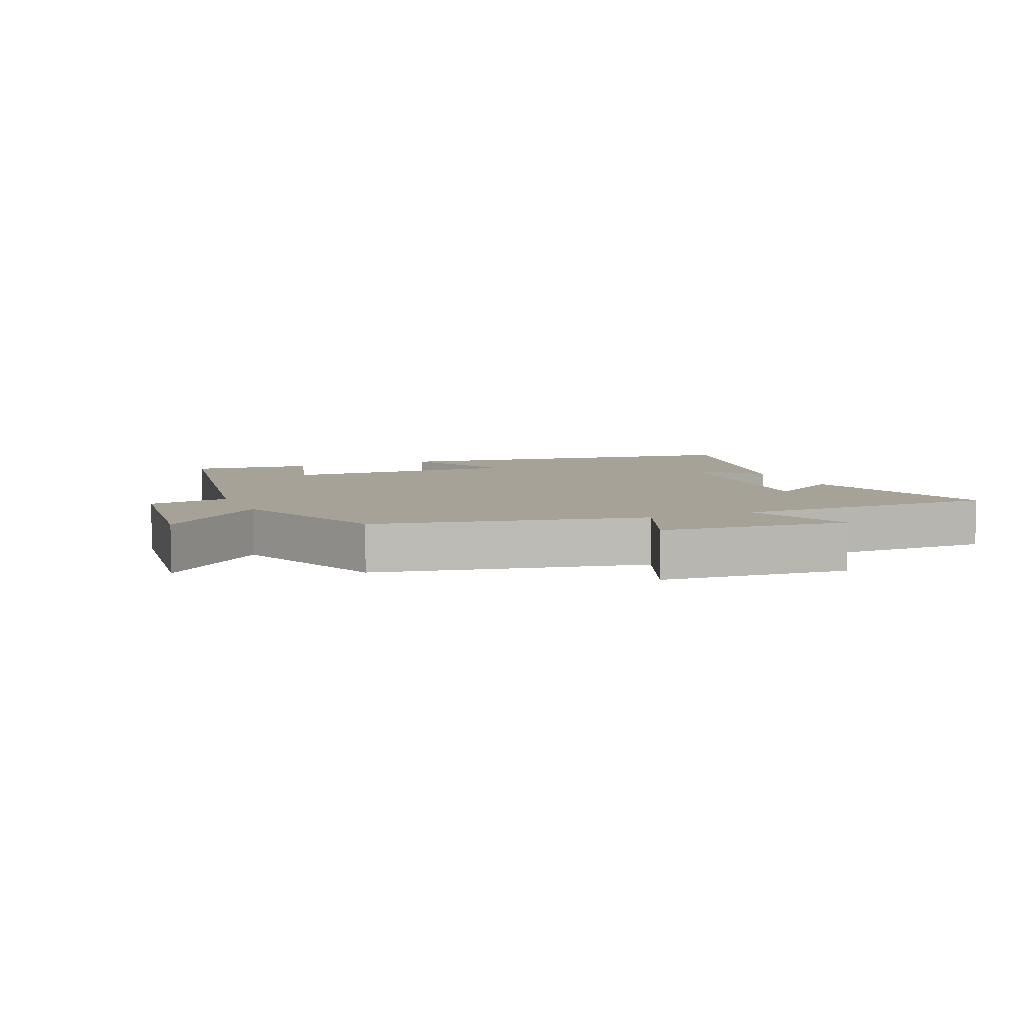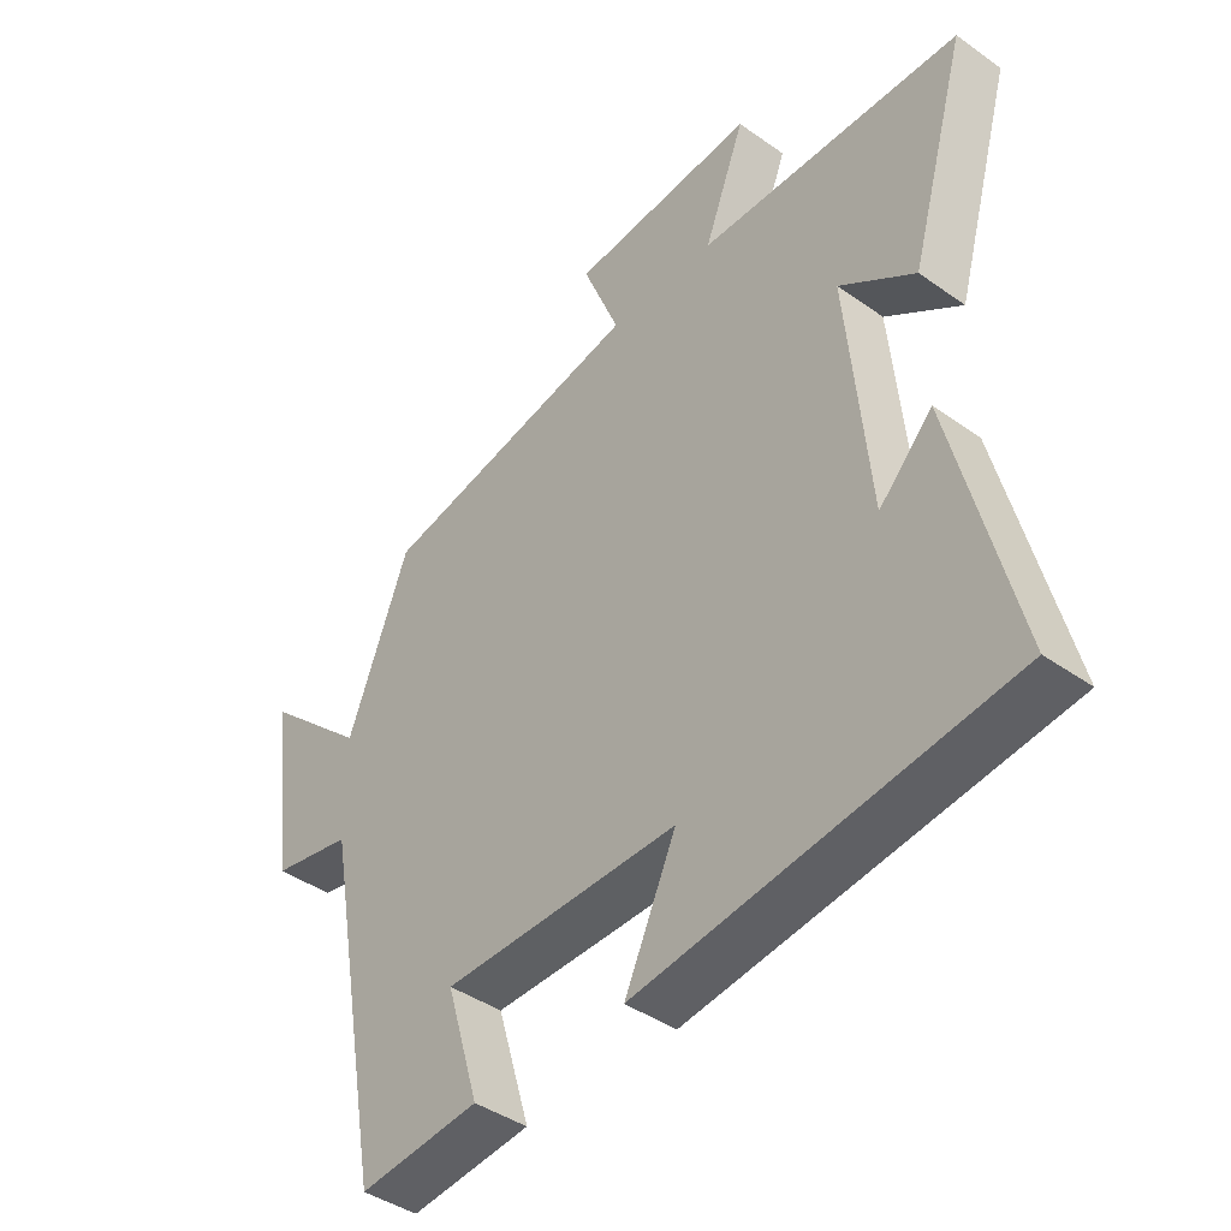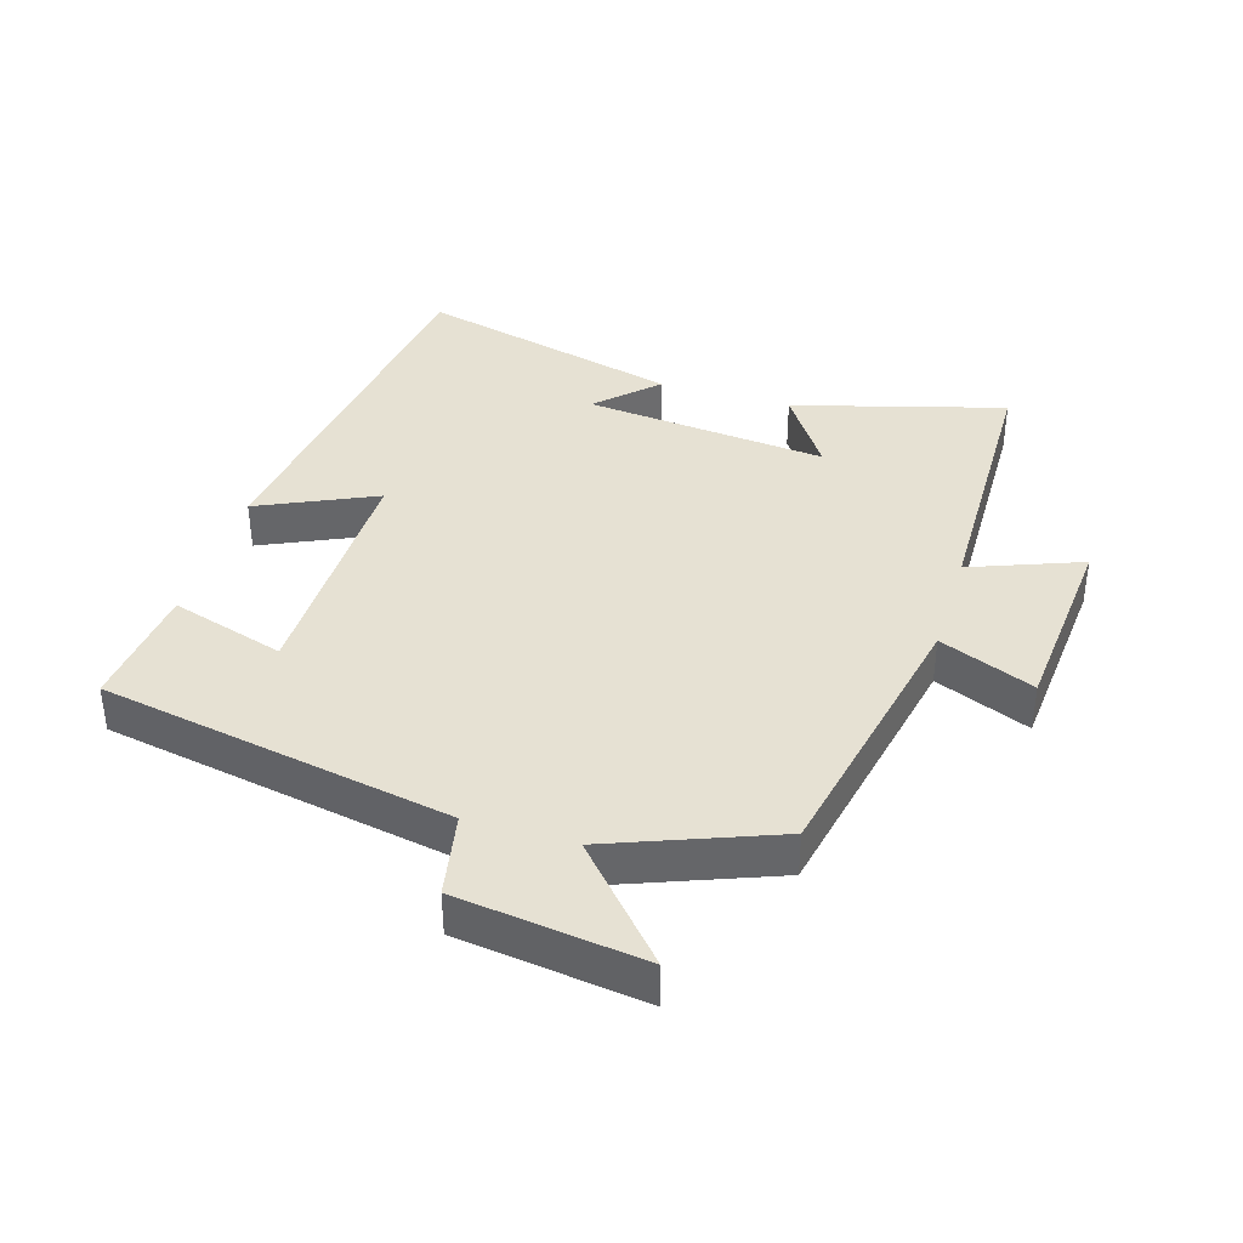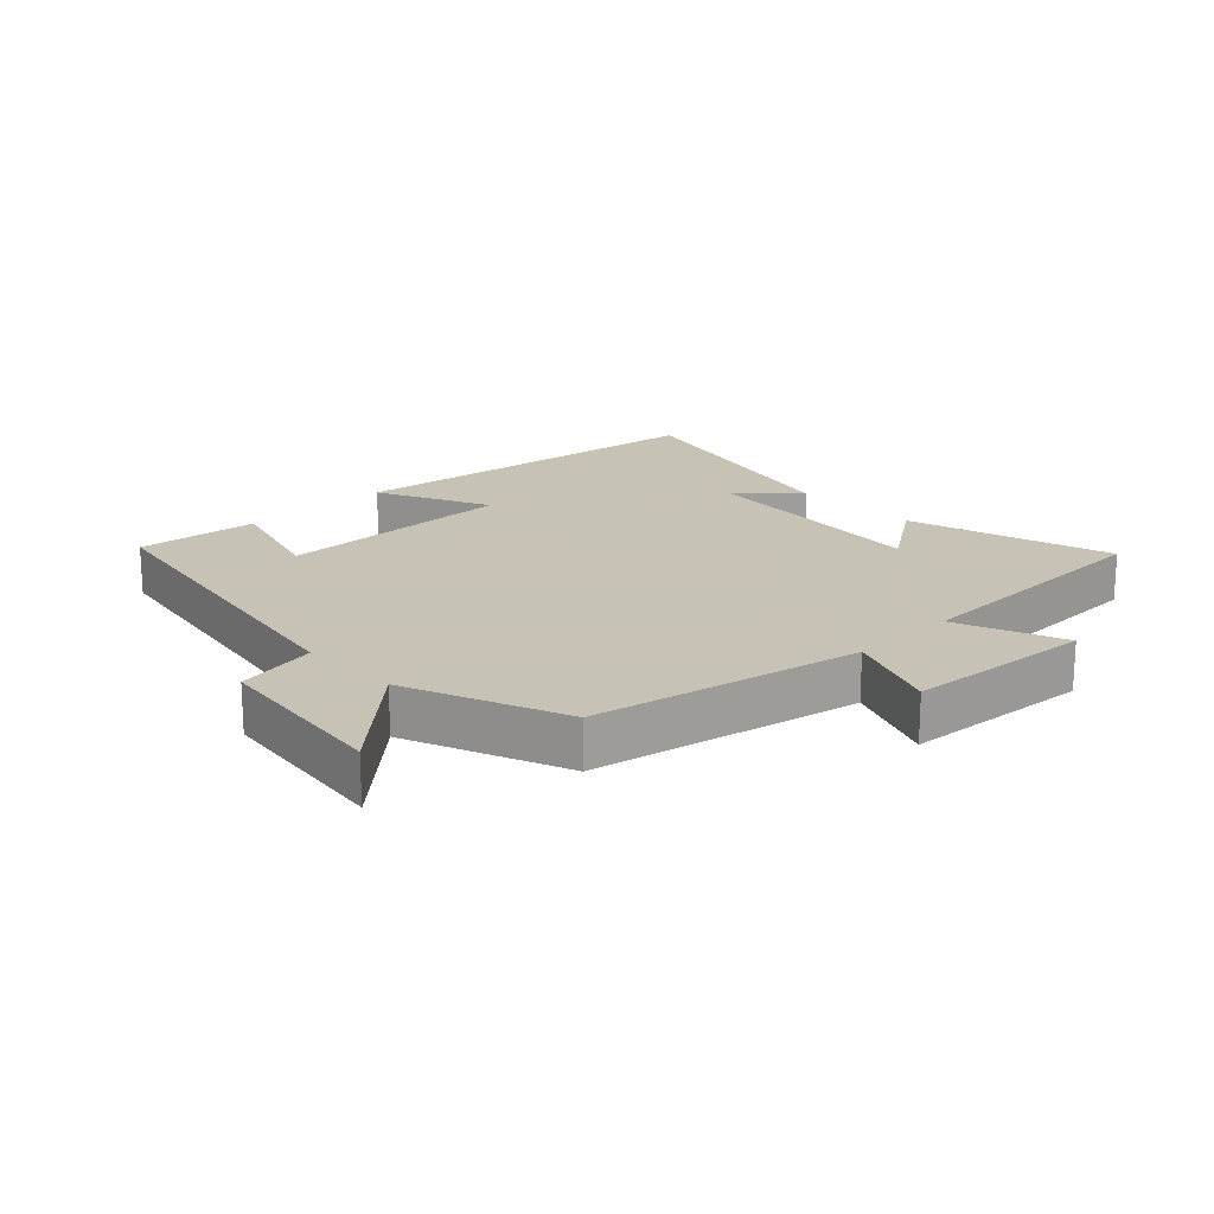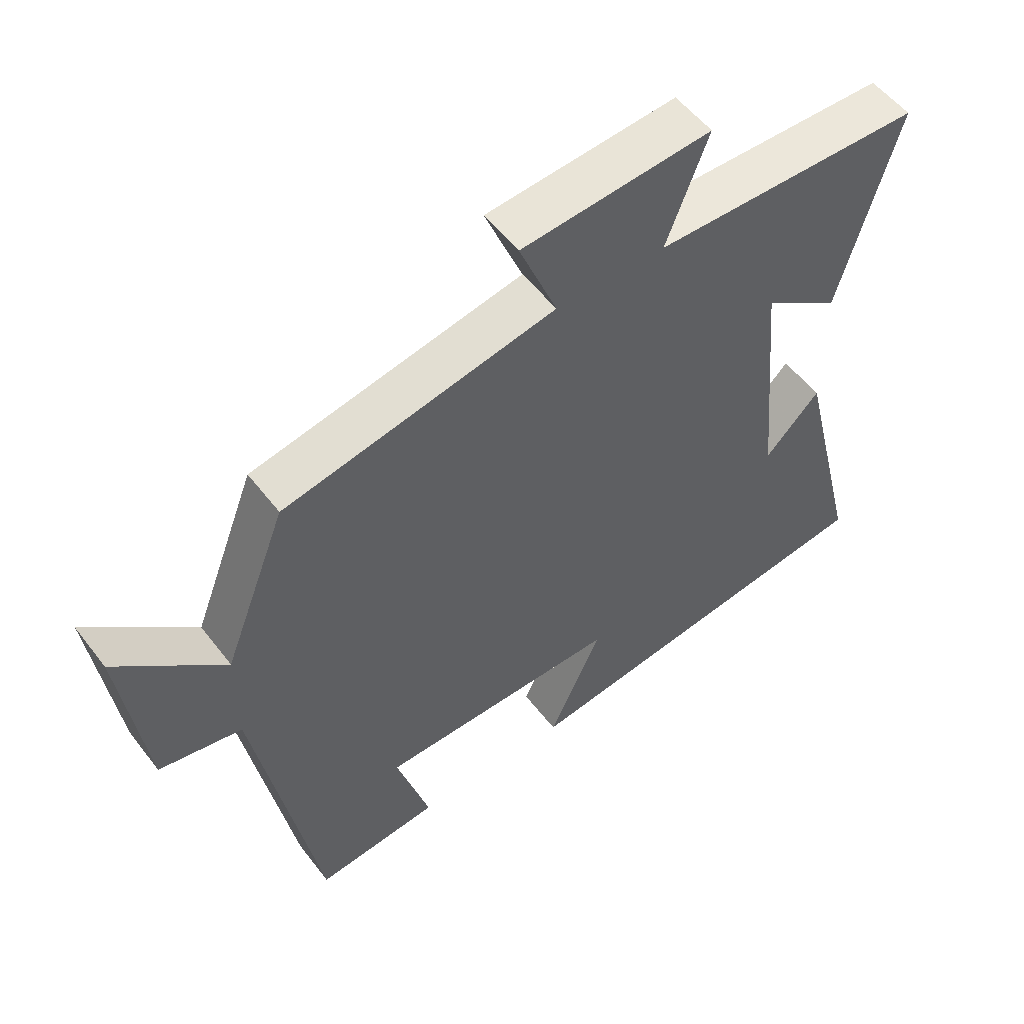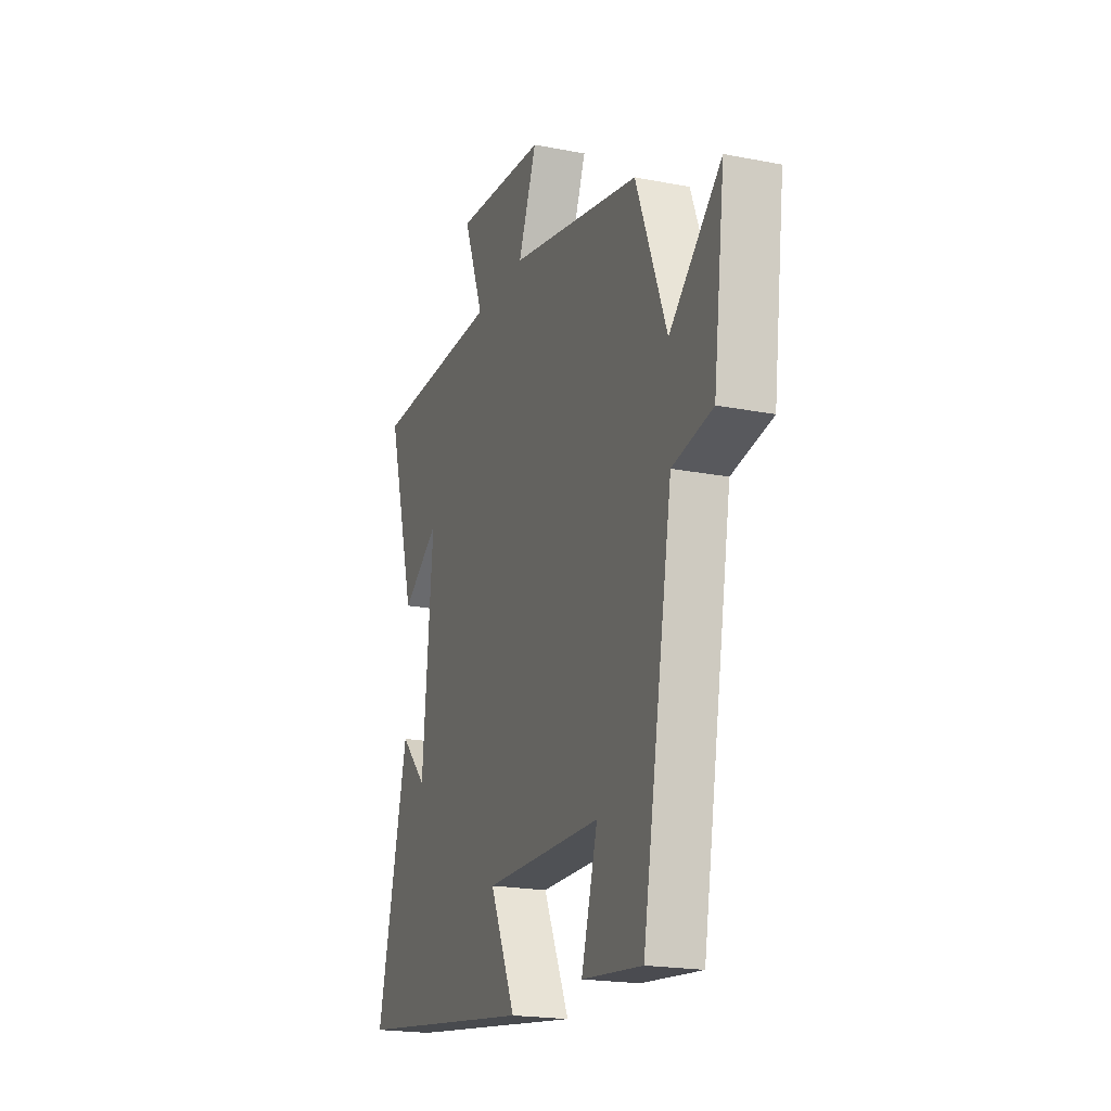
<metadata>
{"format":"obj","ext":"obj","renderer":"f3d","projection":"perspective","resolution":1024,"background":"white","views":[{"elev":6.5,"azim":-22.9,"up":"+Y"},{"elev":-41.8,"azim":49.5,"up":"+Z"},{"elev":38.6,"azim":-73.0,"up":"+Y"},{"elev":19.1,"azim":-44.2,"up":"+Y"},{"elev":53.8,"azim":-36.6,"up":"+Z"},{"elev":-20.1,"azim":-109.8,"up":"+Z"}]}
</metadata>
<code>
v -0.404 0.07 0.415
v 0.01 0.07 0.5
v -0.048 0.07 0.643
v 0.242 0.07 0.667
v 0.178 0.07 0.5
v 0.59 0.07 0.492
v 0.5 0.07 0.175
v 0.382 0.07 0.255
v 0.416 0.07 -0.111
v 0.5 0.07 -0.025
v 0.598 0.07 -0.422
v 0.022 0.07 -0.5
v 0.103 0.07 -0.324
v -0.267 0.07 -0.328
v -0.216 0.07 -0.5
v -0.405 0.07 -0.52
v -0.5 0.07 0.009
v -0.626 0.07 0.033
v -0.662 0.07 0.313
v -0.5 0.07 0.167
v -0.404 0 0.415
v 0.01 0 0.5
v -0.048 0 0.643
v 0.242 0 0.667
v 0.178 0 0.5
v 0.59 0 0.492
v 0.5 0 0.175
v 0.382 0 0.255
v 0.416 0 -0.111
v 0.5 0 -0.025
v 0.598 0 -0.422
v 0.022 0 -0.5
v 0.103 0 -0.324
v -0.267 0 -0.328
v -0.216 0 -0.5
v -0.405 0 -0.52
v -0.5 0 0.009
v -0.626 0 0.033
v -0.662 0 0.313
v -0.5 0 0.167
f 17 18 19 20
f 17 20 1 2
f 14 15 16 17
f 13 14 17 2
f 11 12 13
f 11 13 2
f 9 10 11
f 9 11 2 3
f 8 9 3
f 5 6 7 8
f 5 8 3
f 3 4 5
f 40 39 38 37
f 22 21 40 37
f 37 36 35 34
f 22 37 34 33
f 33 32 31
f 22 33 31
f 31 30 29
f 23 22 31 29
f 23 29 28
f 28 27 26 25
f 23 28 25
f 25 24 23
f 1 21 22 2
f 2 22 23 3
f 3 23 24 4
f 4 24 25 5
f 5 25 26 6
f 6 26 27 7
f 7 27 28 8
f 8 28 29 9
f 9 29 30 10
f 10 30 31 11
f 11 31 32 12
f 12 32 33 13
f 13 33 34 14
f 14 34 35 15
f 15 35 36 16
f 16 36 37 17
f 17 37 38 18
f 18 38 39 19
f 19 39 40 20
f 20 40 21 1

</code>
